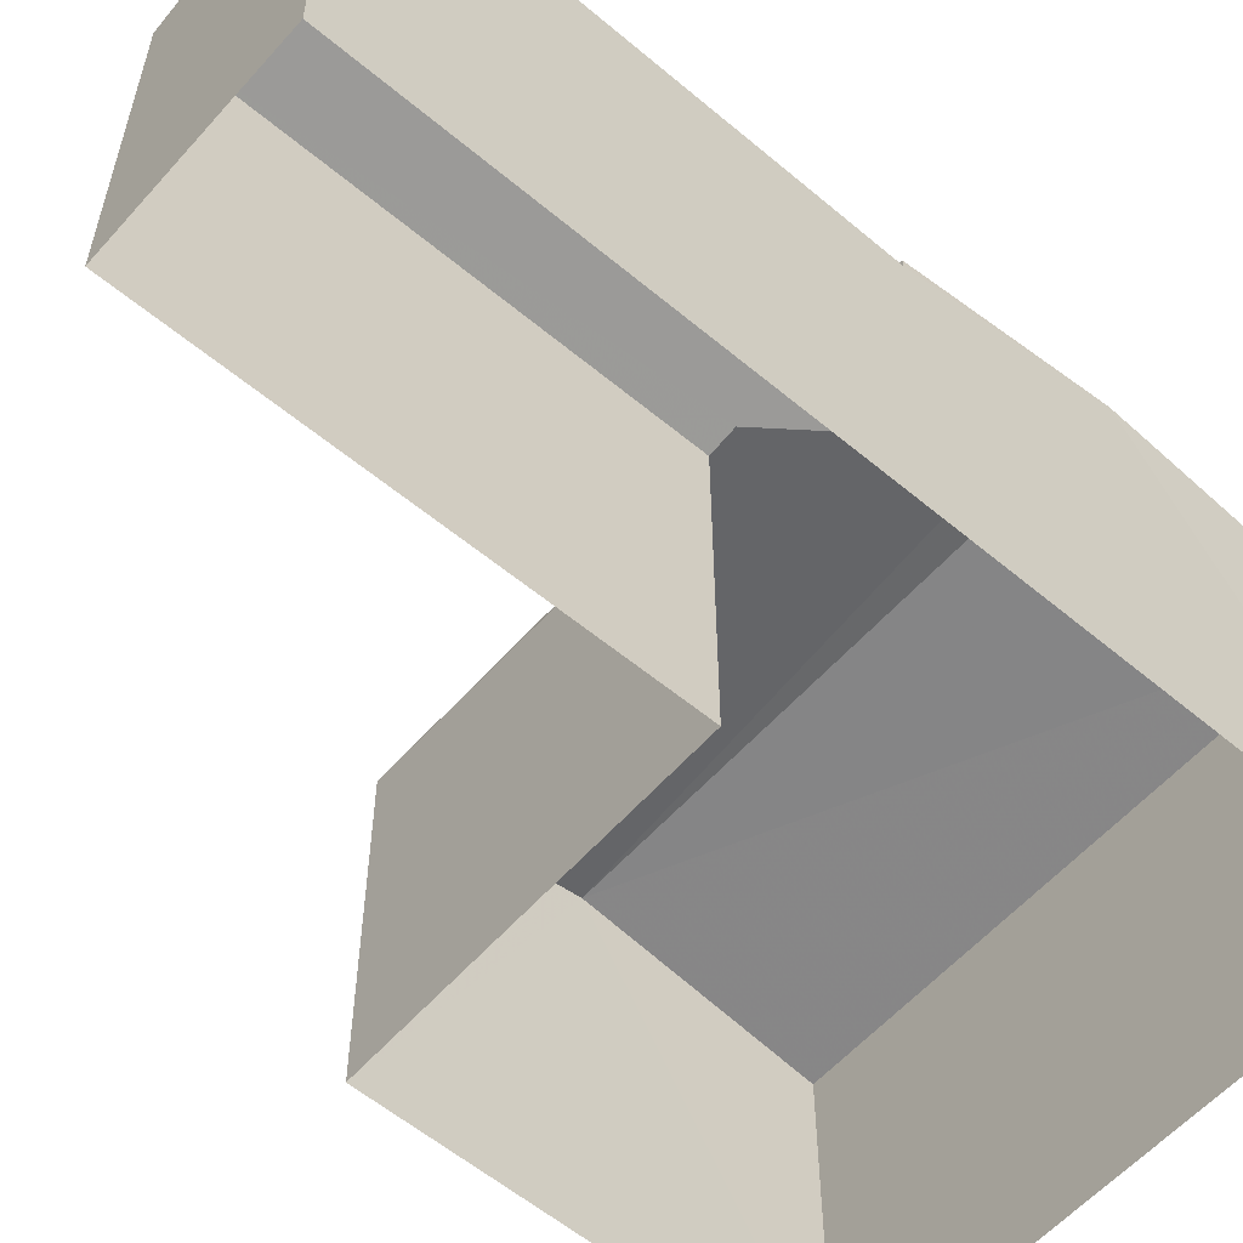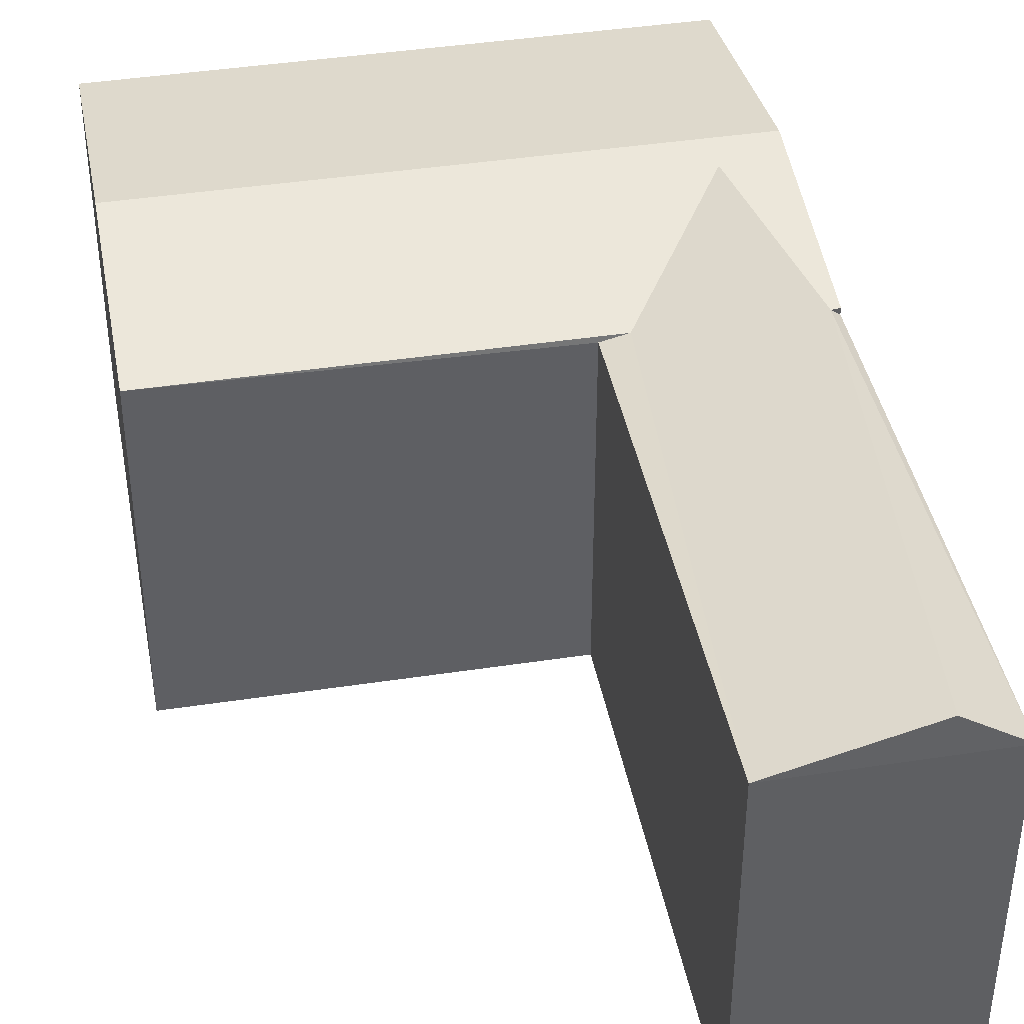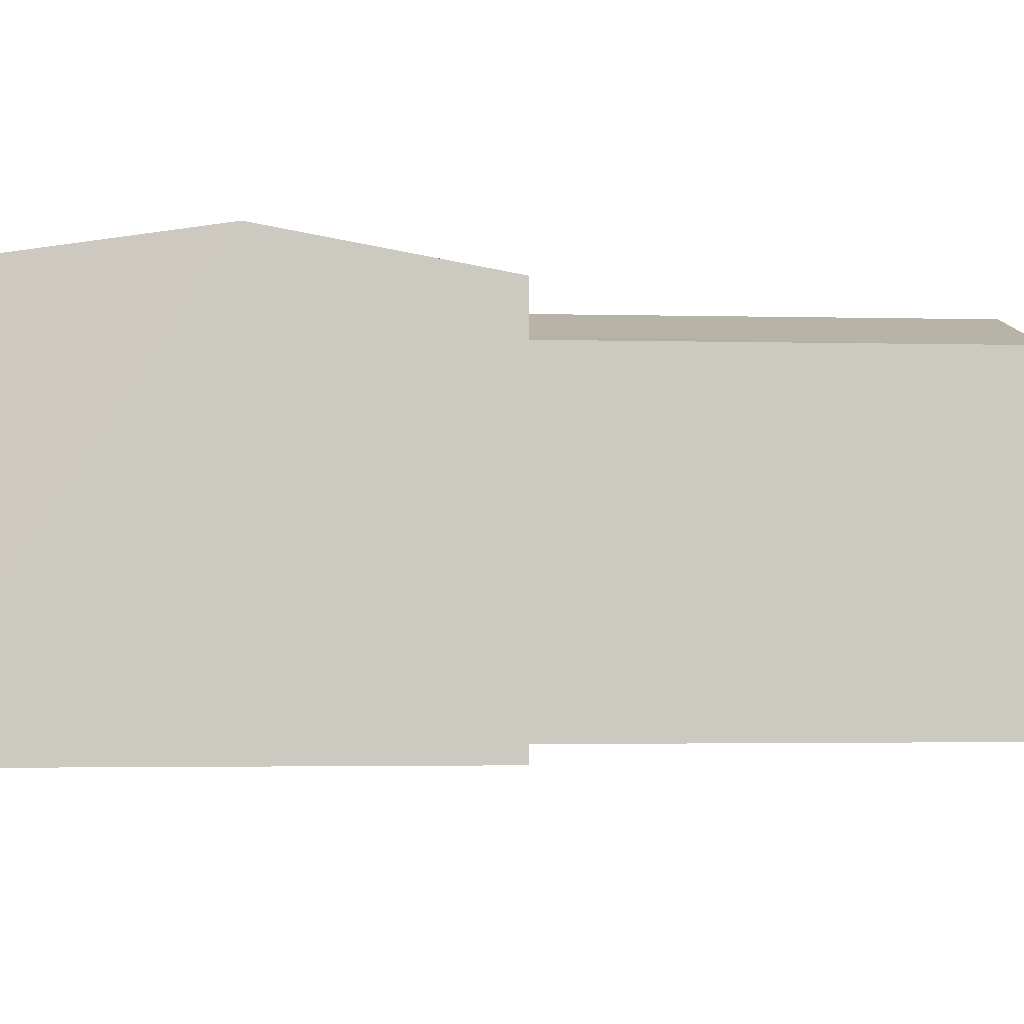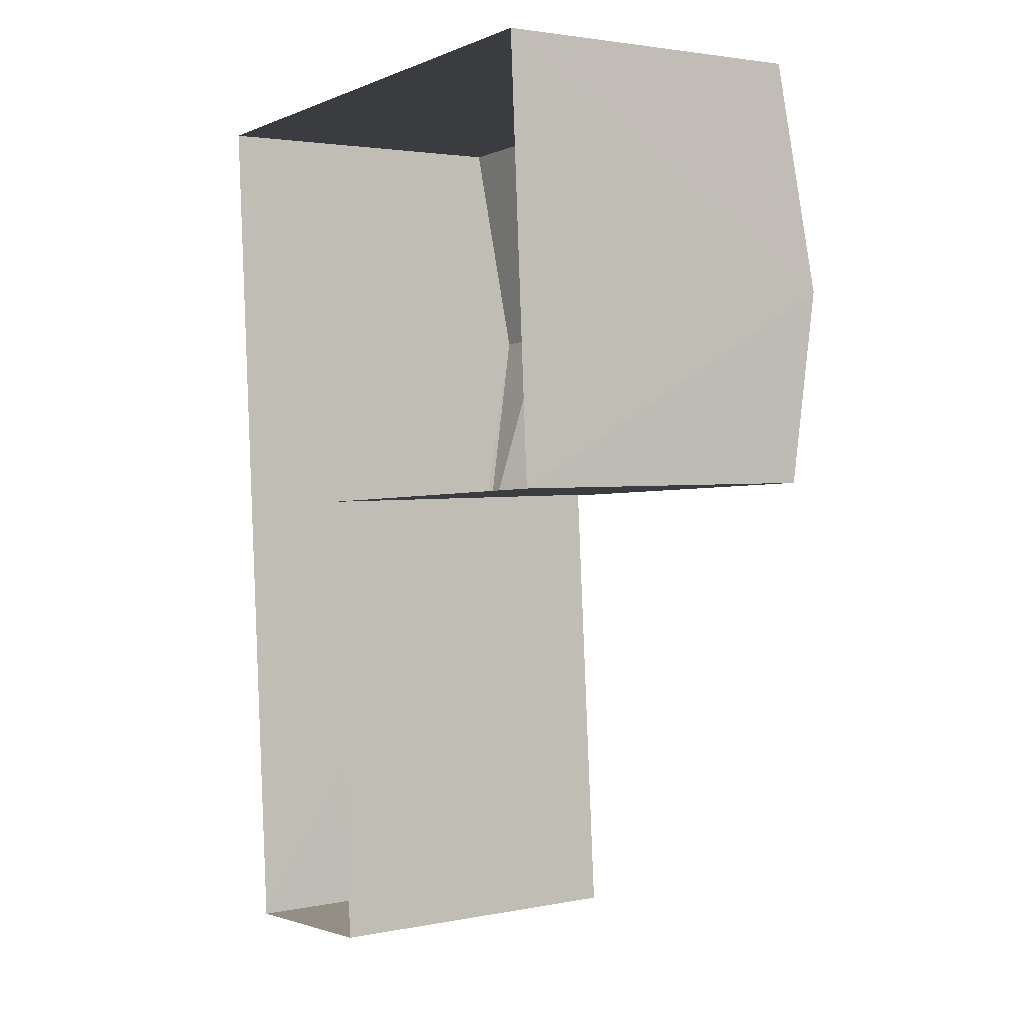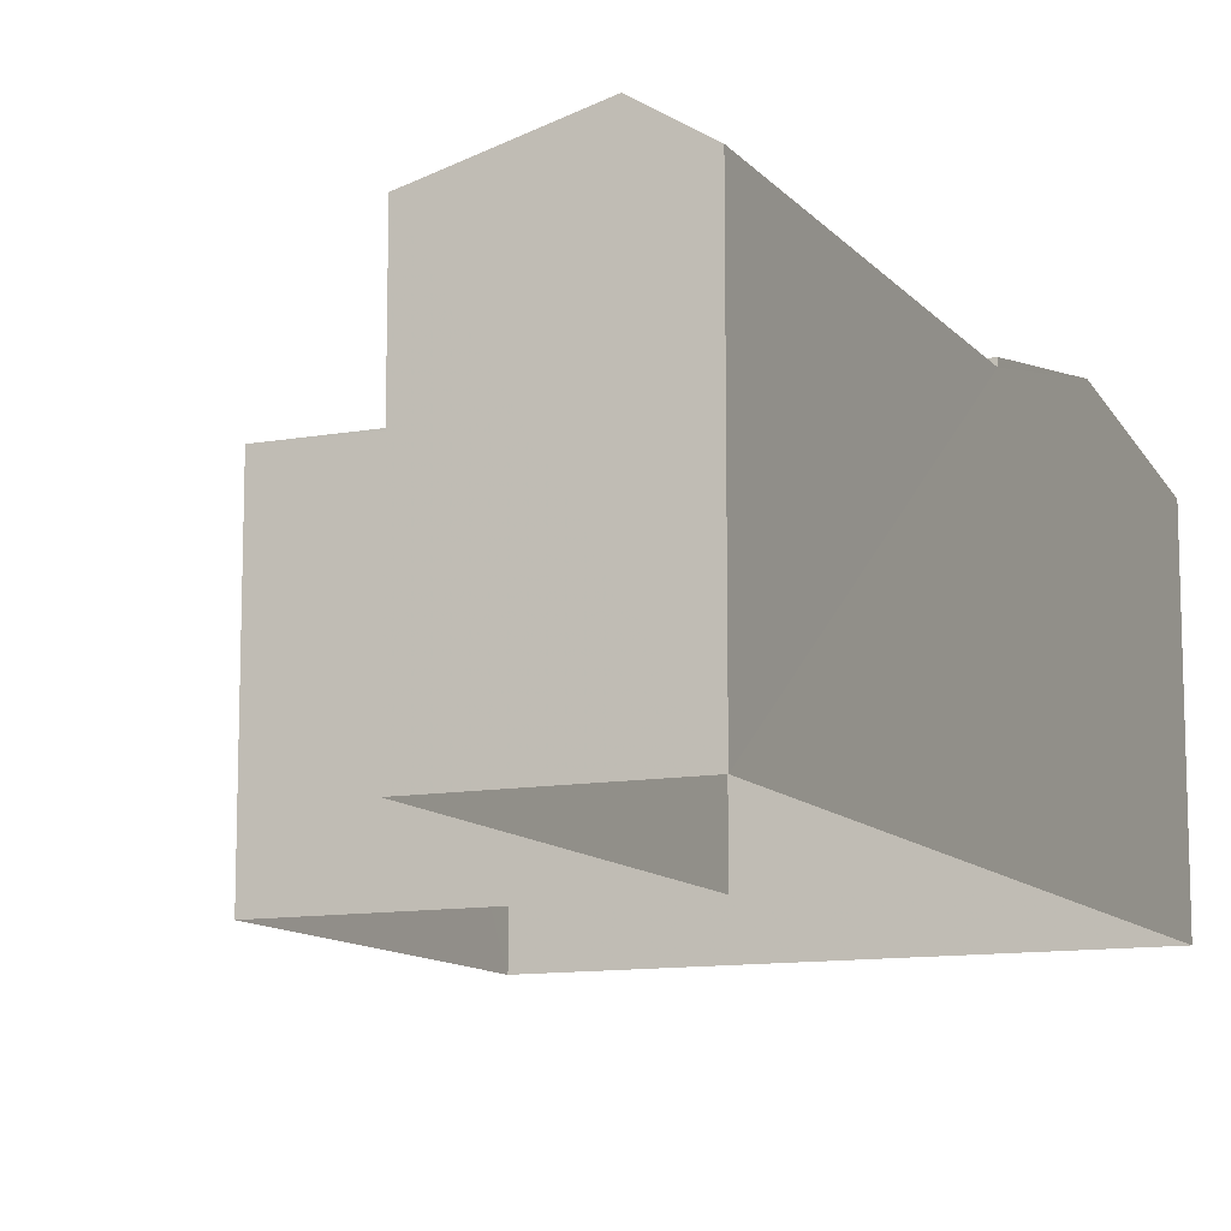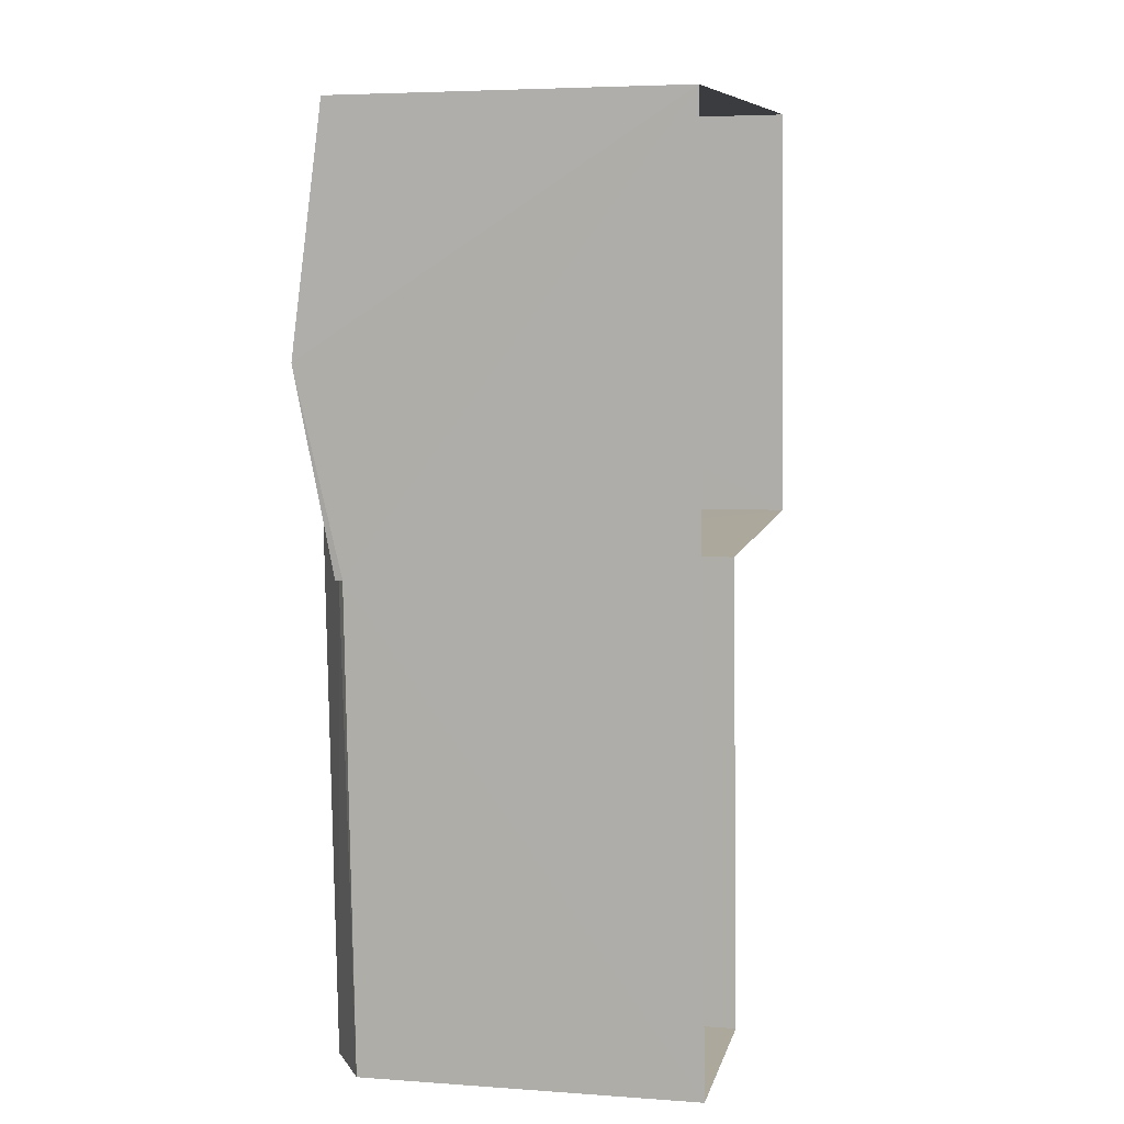
<metadata>
{"format":"obj","ext":"obj","renderer":"f3d","projection":"perspective","resolution":1024,"background":"white","views":[{"elev":-57.6,"azim":45.3,"up":"+Z"},{"elev":41.0,"azim":-14.4,"up":"+Z"},{"elev":-2.4,"azim":-99.7,"up":"+Z"},{"elev":2.5,"azim":-124.7,"up":"+Y"},{"elev":-11.4,"azim":20.3,"up":"+Z"},{"elev":4.8,"azim":102.9,"up":"+Y"}]}
</metadata>
<code>
v -3.731e+05 -1.036e+05 29.43
v -3.731e+05 -1.036e+05 29.43
v -3.731e+05 -1.036e+05 29.43
v -3.731e+05 -1.036e+05 29.42
v -3.731e+05 -1.036e+05 29.42
v -3.731e+05 -1.036e+05 29.43
v -3.731e+05 -1.036e+05 34
v -3.731e+05 -1.036e+05 34
v -3.731e+05 -1.036e+05 34.47
v -3.731e+05 -1.036e+05 34.47
v -3.731e+05 -1.036e+05 34
v -3.731e+05 -1.036e+05 34
v -3.731e+05 -1.036e+05 34.4
v -3.731e+05 -1.036e+05 34
v -3.731e+05 -1.036e+05 34
v -3.731e+05 -1.036e+05 33.9
v -3.731e+05 -1.036e+05 34.4
v -3.731e+05 -1.036e+05 33.9
v -3.731e+05 -1.036e+05 33.9
v -3.731e+05 -1.036e+05 33.9
f 1 2 3
f 3 2 4
f 4 2 5
f 2 6 5
f 7 8 9
f 10 7 9
f 11 12 13
f 9 14 13
f 15 14 9
f 13 12 10
f 9 13 10
f 14 16 17
f 17 13 14
f 18 16 14
f 19 11 17
f 17 11 13
f 20 11 19
f 8 5 9
f 5 6 9
f 6 15 9
f 6 18 15
f 15 18 14
f 2 18 6
f 2 1 16
f 18 2 16
f 8 4 5
f 8 7 4
f 1 3 16
f 16 19 17
f 16 3 19
f 11 20 12
f 10 12 20
f 10 4 7
f 19 3 20
f 20 3 4
f 10 20 4

</code>
